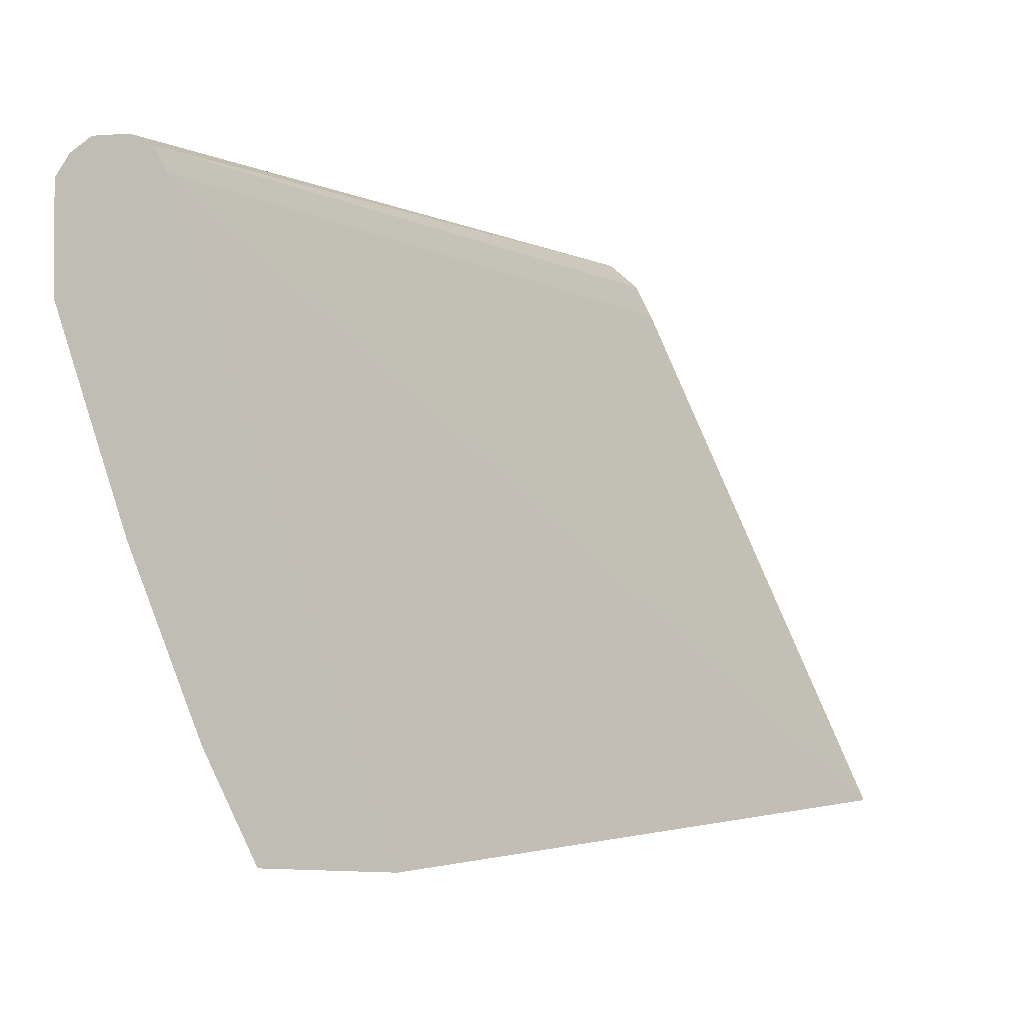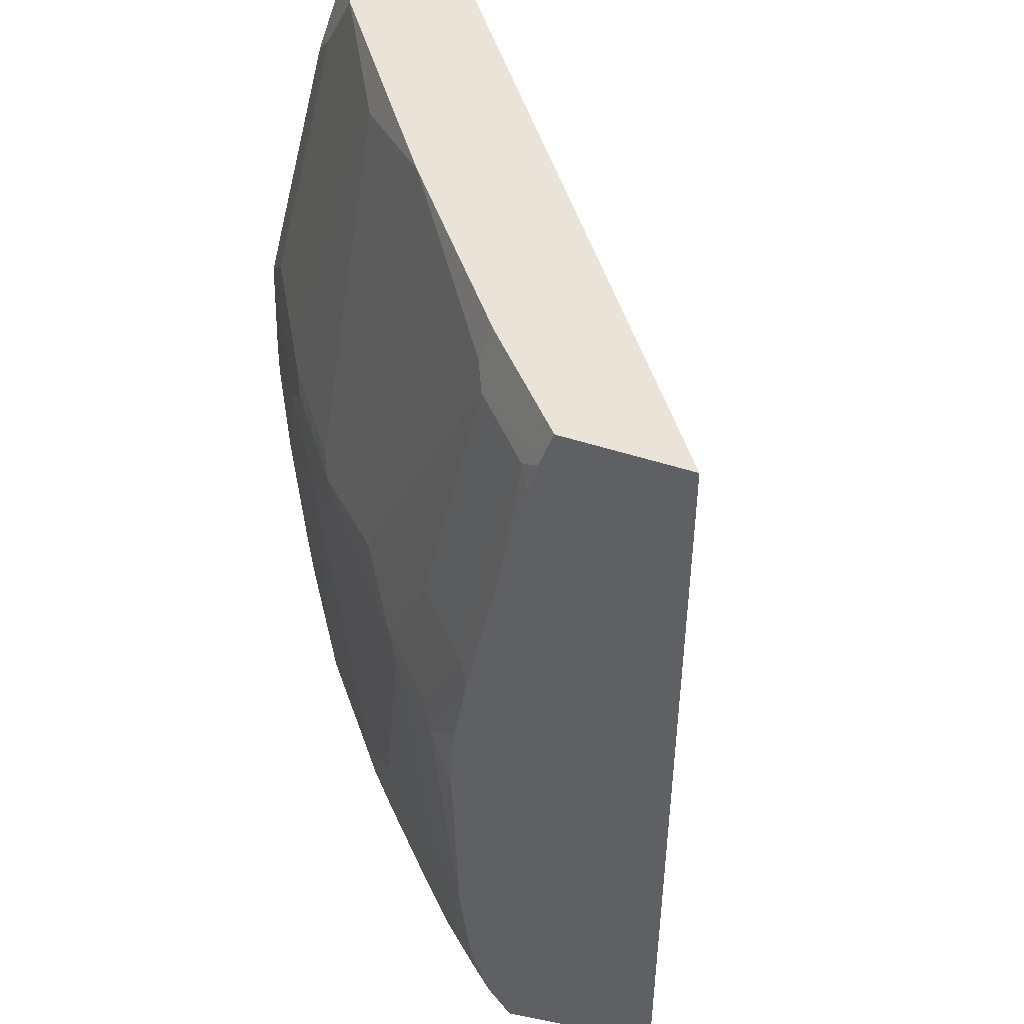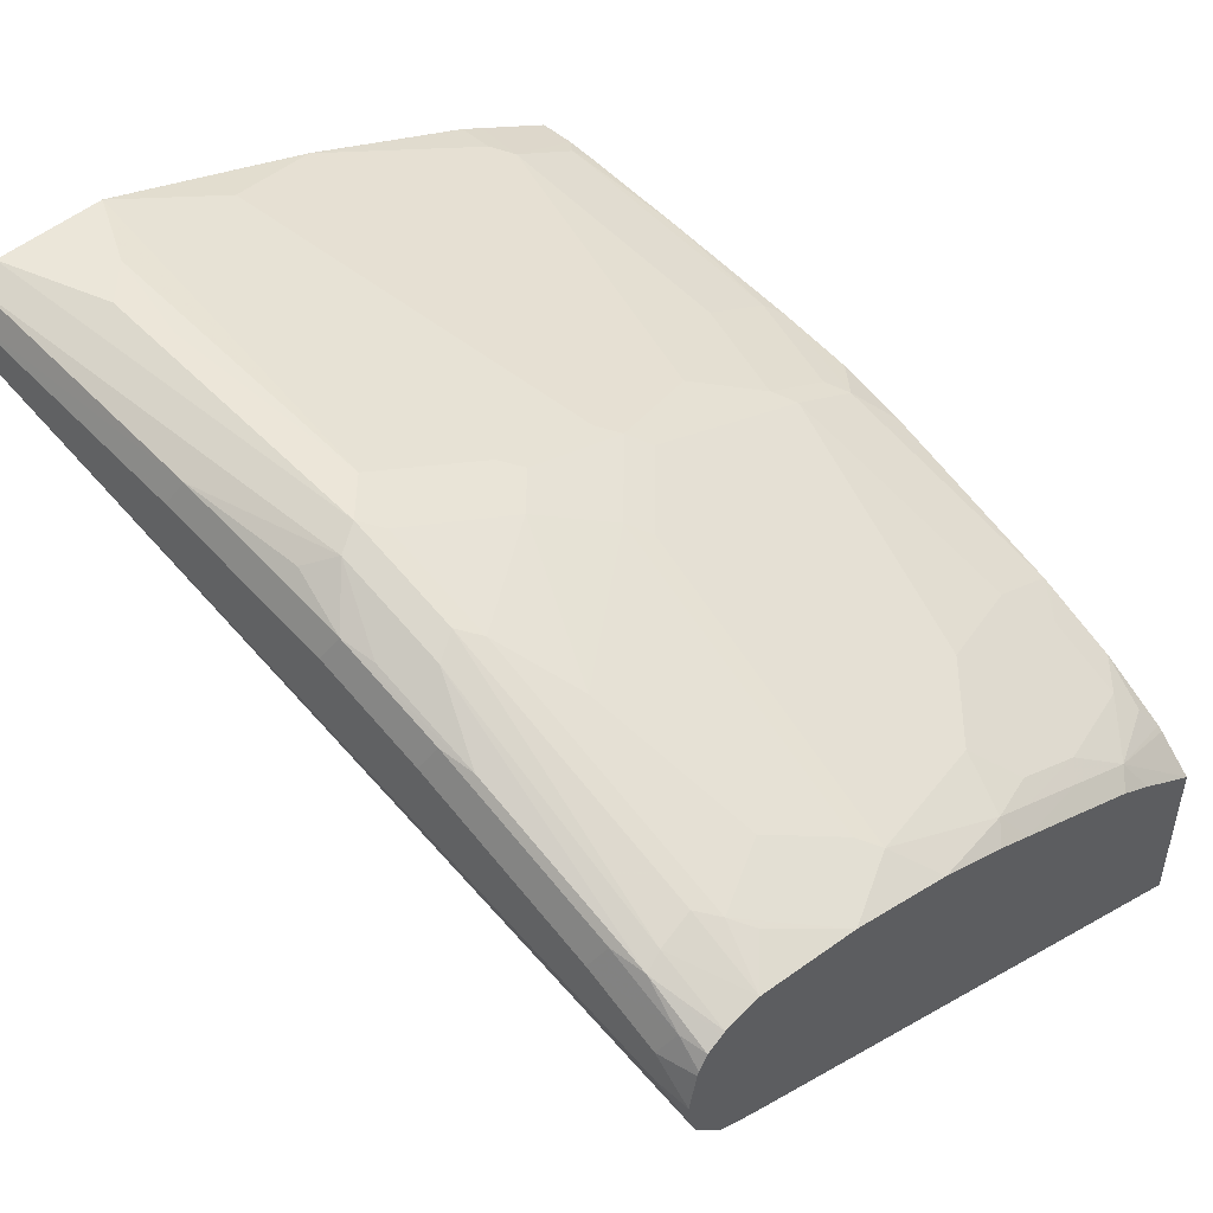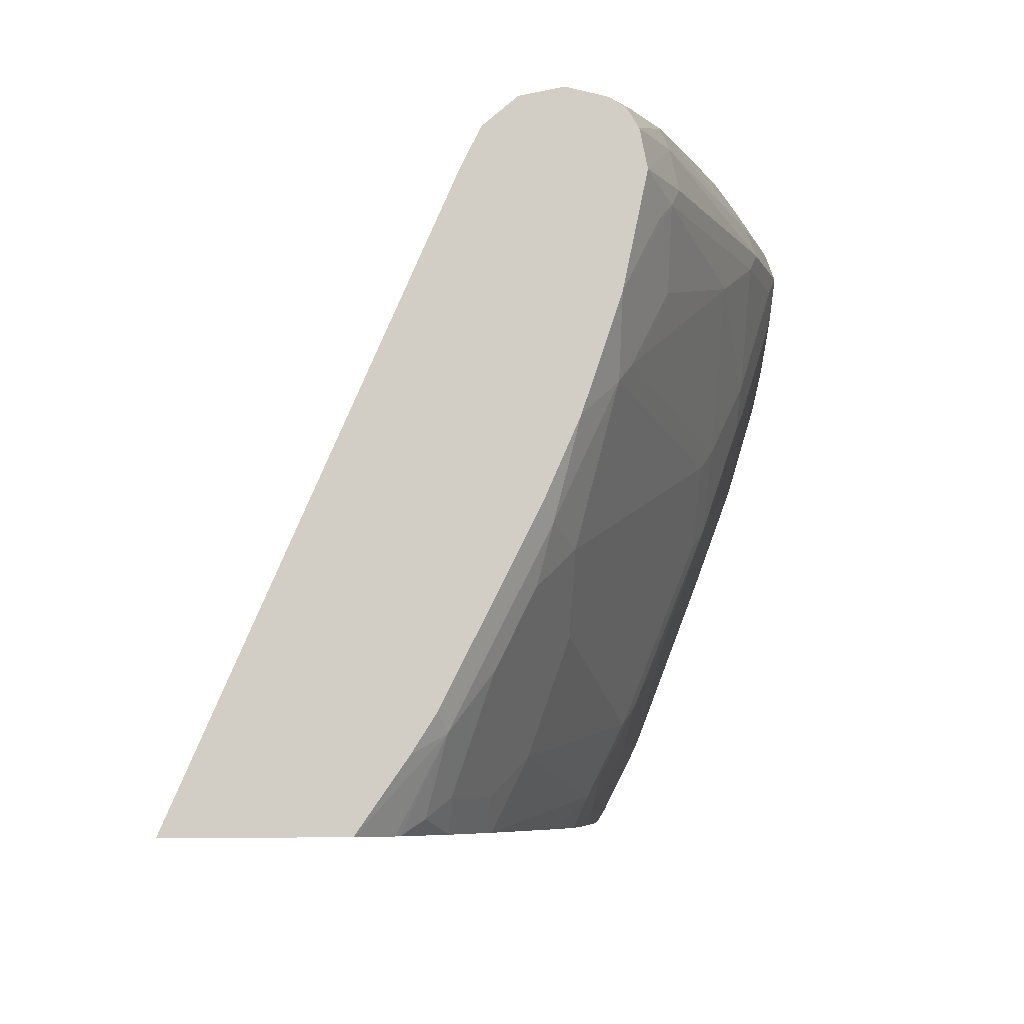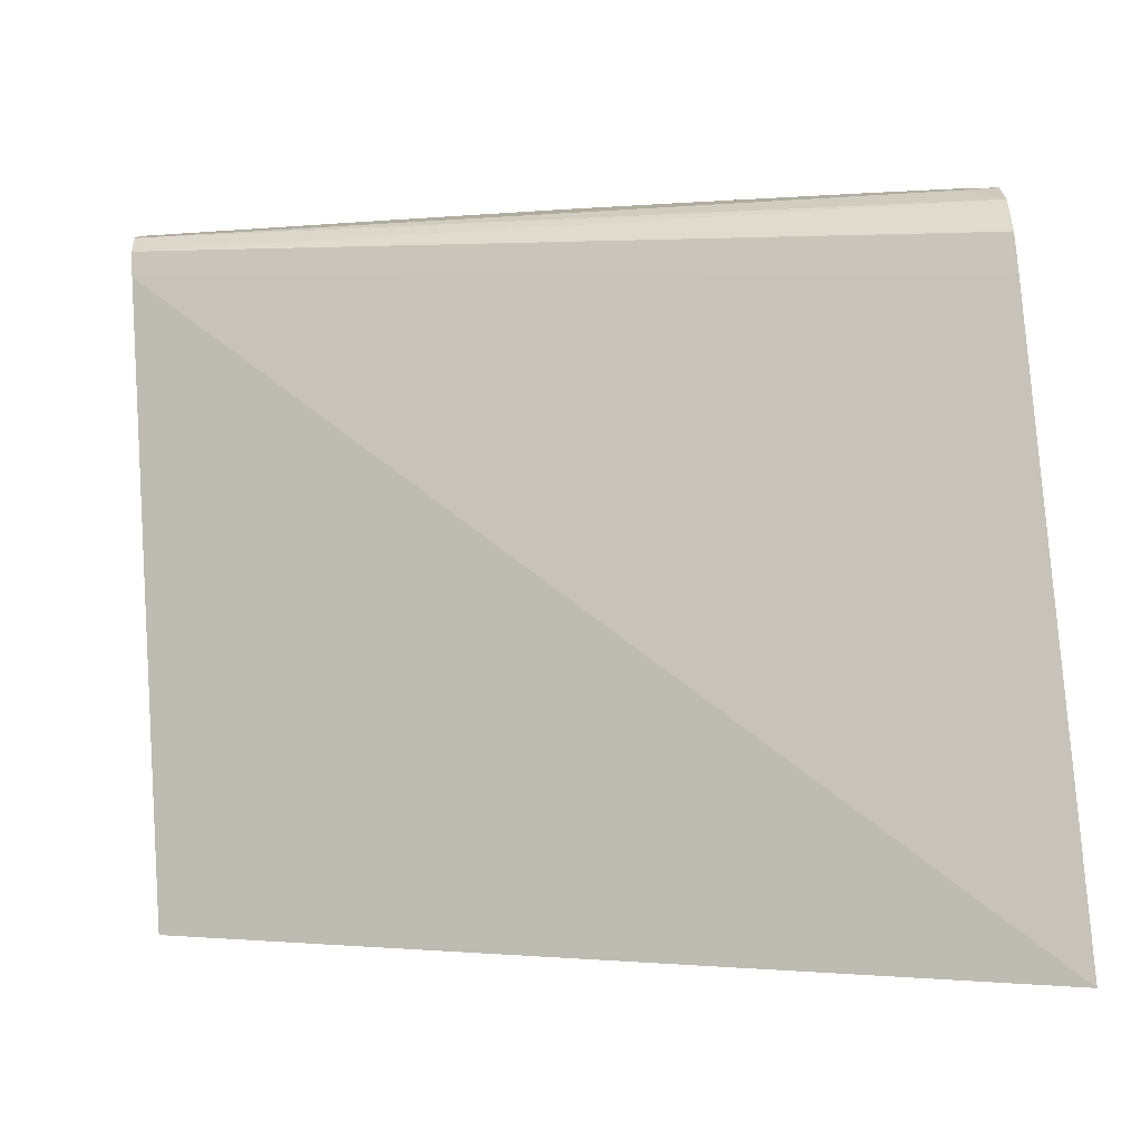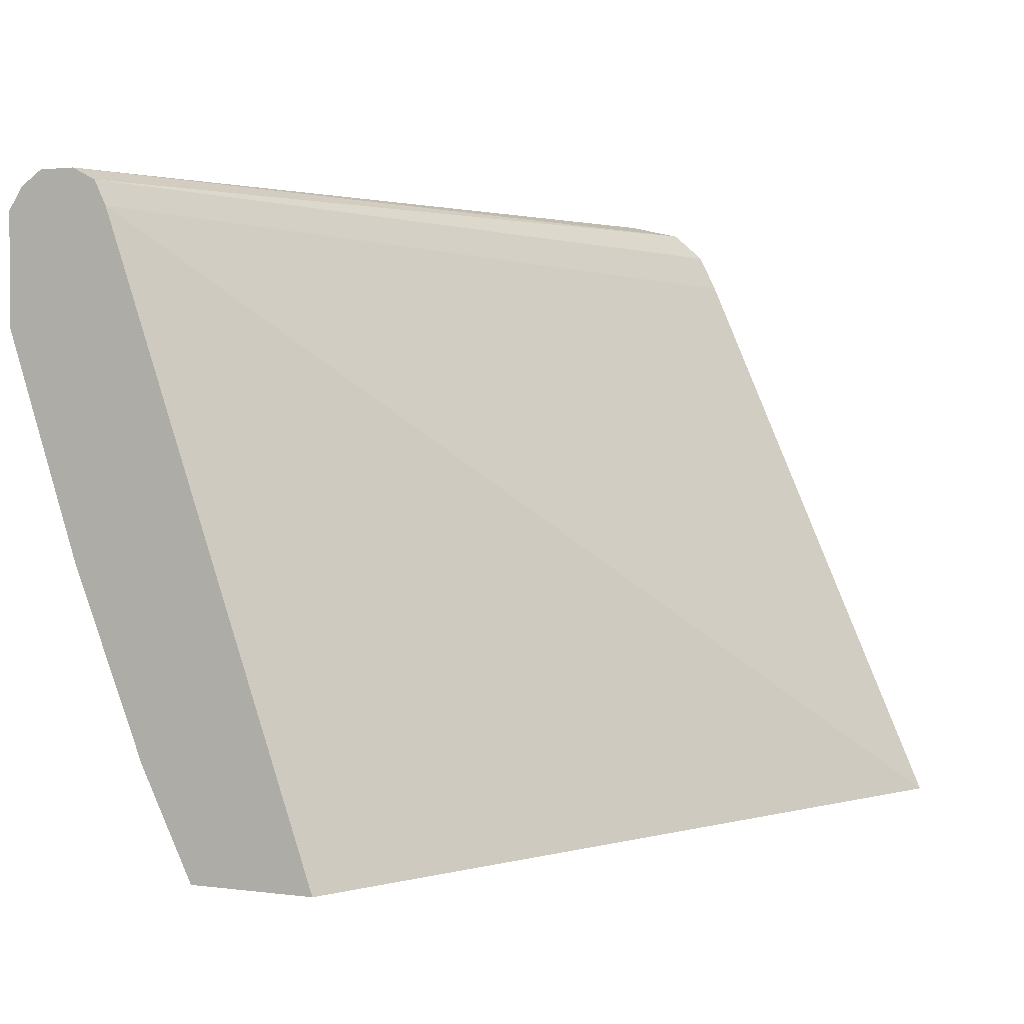
<metadata>
{"format":"obj","ext":"obj","renderer":"f3d","projection":"perspective","resolution":1024,"background":"white","views":[{"elev":-2.3,"azim":104.7,"up":"+Y"},{"elev":-43.5,"azim":69.6,"up":"+Y"},{"elev":48.0,"azim":-134.5,"up":"+Z"},{"elev":-6.8,"azim":-92.7,"up":"+Y"},{"elev":-79.4,"azim":-176.0,"up":"+Z"},{"elev":2.0,"azim":115.9,"up":"+Y"}]}
</metadata>
<code>
v 0.0001427 0.4445 0.8503
v -3.137e-05 0.4445 0.8696
v 0.0001427 0.4444 0.8696
v 0.0001427 0.4381 0.8375
v -0.4443 0.4397 0.7128
v -0.4251 0.4445 0.7343
v -0.00647 0.438 0.8825
v -0.1353 0.4445 0.8503
v -0.1417 0.438 0.8632
v 0.0001427 0.4367 0.8812
v 0.0001427 0.438 0.8374
v -0.4443 0.4396 0.7126
v -0.4443 0.4445 0.7343
v -3.137e-05 0.4251 0.8889
v 0.0001427 0.4251 0.8889
v -0.219 0.4187 0.8632
v -0.2319 0.4445 0.831
v -0.2383 0.438 0.8438
v -0.2062 0.4316 0.8567
v 0.0001427 0.4252 0.831
v -0.4443 0.4247 0.6956
v -0.4443 0.4251 0.6958
v -0.4443 0.4253 0.6959
v -0.4443 0.4445 0.7345
v -0.2126 0.4058 0.8696
v -0.05798 0.4058 0.8889
v 0.0001427 0.3673 0.8889
v -0.256 0.4348 0.8406
v -0.314 0.4348 0.8213
v -0.277 0.4187 0.8438
v -0.2898 0.4445 0.8116
v -0.2963 0.438 0.8245
v 0.0001427 0.4251 0.831
v -0.4443 0.4058 0.6861
v -0.4443 0.4402 0.7536
v -0.4251 0.4445 0.7536
v -0.2222 0.3961 0.8648
v -0.2415 0.3382 0.8455
v -0.1933 0.3865 0.8696
v -0.087 0.3961 0.8841
v -0.2705 0.4058 0.8503
v -0.2802 0.3961 0.8455
v -0.03867 0.3865 0.8889
v 0.0001427 0.3672 0.8889
v -3.137e-05 0.3672 0.8889
v -0.3929 0.438 0.7859
v -0.4106 0.4348 0.7827
v -0.4082 0.4251 0.7875
v -0.3865 0.4445 0.773
v 0.0001427 0.09863 0.716
v -0.4443 0.09863 0.5518
v -0.4316 0.438 0.7666
v -0.4443 0.4394 0.7558
v -0.2222 0.3188 0.8455
v -0.3189 0.3768 0.8261
v -0.2609 0.2995 0.8261
v -0.2126 0.3285 0.8503
v -0.01935 0.3092 0.8696
v -0.4058 0.4058 0.7923
v -0.4155 0.3961 0.7875
v 0.0001427 0.3092 0.8696
v -0.4443 0.4348 0.7633
v -0.4443 0.4273 0.7679
v -0.4443 0.4251 0.7692
v -0.4443 0.4058 0.7731
v -0.4187 0.4058 0.7859
v 0.0001427 0.09863 0.7836
v -0.4443 0.09863 0.6391
v -0.2222 0.2609 0.8261
v -0.2126 0.2706 0.831
v -0.2415 0.2802 0.8261
v -0.3961 0.3575 0.7875
v -0.4155 0.3188 0.7681
v -0.2705 0.2899 0.8189
v -0.02901 0.1449 0.8068
v -3.137e-05 0.2512 0.8503
v -0.1256 0.2802 0.8455
v -0.4251 0.3865 0.7802
v -0.4443 0.348 0.761
v -0.4251 0.3092 0.7609
v 0.0001427 0.2512 0.8502
v 0.0001427 0.1032 0.7859
v -0.01935 0.09863 0.7836
v -0.4443 0.1353 0.6644
v -0.4258 0.09863 0.6577
v -0.4348 0.1449 0.6812
v -0.2319 0.2512 0.8189
v -0.2222 0.1643 0.7875
v -0.2029 0.2029 0.8068
v -0.4058 0.2319 0.7416
v -0.3865 0.2126 0.7416
v -0.087 0.1643 0.8068
v -0.1643 0.1449 0.7875
v -0.02901 0.1063 0.7875
v 0.0001427 0.1417 0.8052
v 0.0001427 0.1546 0.8116
v -0.01935 0.1546 0.8116
v -0.4443 0.29 0.7417
v -0.4348 0.2416 0.7295
v -0.03666 0.09863 0.7817
v -0.4443 0.1545 0.6765
v -0.4231 0.09863 0.6601
v -0.4155 0.1063 0.6715
v -0.4058 0.116 0.6836
v -0.4251 0.174 0.703
v -0.4348 0.1836 0.7006
v -0.2319 0.1546 0.7802
v -0.2319 0.116 0.7609
v -0.2222 0.1256 0.7681
v -0.4251 0.2126 0.7222
v -0.3671 0.116 0.703
v -0.3671 0.1933 0.7416
v -0.1643 0.1063 0.7681
v -0.09666 0.09863 0.7737
v -0.4443 0.2512 0.7247
v -0.4348 0.2223 0.7199
v -0.4443 0.2318 0.7151
v -0.4443 0.1934 0.6959
v -0.3885 0.09863 0.6831
v -0.3845 0.09863 0.6851
v -0.3478 0.1353 0.7222
v -0.2126 0.09863 0.7546
v -0.1719 0.09863 0.7624
v -0.3458 0.09863 0.7044
v -0.2492 0.09863 0.7431
v -0.3498 0.09863 0.7025
f 68 85 86
f 58 70 77
f 58 77 75
f 59 66 60
f 58 76 61
f 60 65 78
f 60 78 79
f 60 79 80
f 60 80 72
f 61 76 81
f 65 79 78
f 67 82 83
f 60 66 65
f 71 74 87
f 69 71 87
f 69 87 88
f 69 88 89
f 69 89 70
f 70 89 77
f 72 80 73
f 74 80 90
f 74 90 91
f 74 91 87
f 75 92 93
f 75 93 113
f 58 75 76
f 75 113 94
f 68 86 84
f 57 70 58
f 50 126 120
f 56 80 74
f 75 94 83
f 47 63 64
f 47 64 48
f 48 64 65
f 48 65 66
f 48 66 59
f 50 67 83
f 50 83 100
f 50 100 114
f 50 114 123
f 50 123 122
f 50 122 125
f 50 125 124
f 50 124 126
f 50 120 119
f 50 119 102
f 50 102 85
f 50 85 68
f 50 68 51
f 52 53 62
f 54 69 70
f 54 70 57
f 54 71 69
f 55 60 72
f 55 72 73
f 55 73 56
f 56 73 80
f 56 74 71
f 75 83 82
f 98 115 99
f 75 95 96
f 94 114 100
f 99 116 110
f 99 115 117
f 99 117 116
f 101 106 118
f 102 119 103
f 103 119 104
f 104 119 120
f 104 120 111
f 104 111 105
f 105 110 116
f 105 116 106
f 106 116 117
f 106 117 118
f 107 112 121
f 107 121 108
f 108 122 123
f 108 123 113
f 108 113 109
f 108 121 124
f 108 125 122
f 111 120 126
f 111 126 124
f 111 124 121
f 111 121 112
f 113 123 114
f 47 62 63
f 94 113 114
f 91 112 107
f 91 111 112
f 91 105 111
f 75 96 97
f 75 97 76
f 75 77 92
f 76 97 96
f 76 96 81
f 77 89 92
f 79 98 80
f 80 98 99
f 80 99 90
f 83 94 100
f 84 86 101
f 85 102 86
f 86 102 103
f 75 82 95
f 86 103 104
f 86 105 106
f 86 106 101
f 87 91 107
f 87 107 88
f 88 107 108
f 88 108 109
f 88 109 113
f 88 113 93
f 88 93 89
f 89 93 92
f 90 99 110
f 90 110 105
f 90 105 91
f 86 104 105
f 47 52 62
f 108 124 125
f 46 49 52
f 5 12 23
f 5 23 22
f 5 22 21
f 5 21 34
f 5 34 51
f 5 51 68
f 5 68 84
f 5 84 101
f 5 101 118
f 5 118 117
f 5 117 115
f 5 115 98
f 5 98 79
f 5 79 65
f 5 65 64
f 5 64 63
f 5 63 62
f 5 62 53
f 5 53 35
f 5 35 24
f 5 24 13
f 5 13 6
f 7 14 15
f 7 15 10
f 7 9 16
f 7 16 25
f 7 25 14
f 4 12 5
f 4 11 12
f 3 7 10
f 2 9 7
f 1 2 3
f 1 3 10
f 1 15 27
f 1 27 44
f 1 44 61
f 46 52 47
f 1 61 81
f 1 81 96
f 1 96 95
f 1 95 82
f 1 82 67
f 1 67 50
f 1 50 33
f 8 17 9
f 1 33 20
f 1 11 4
f 1 4 5
f 1 5 6
f 1 6 13
f 1 13 24
f 1 24 36
f 1 36 49
f 1 49 31
f 1 31 17
f 1 17 8
f 1 8 2
f 2 7 3
f 2 8 9
f 1 20 11
f 9 17 18
f 1 10 15
f 9 19 16
f 29 46 47
f 29 47 30
f 30 47 48
f 30 48 41
f 31 49 46
f 31 46 32
f 33 50 51
f 33 51 34
f 35 52 36
f 35 53 52
f 36 52 49
f 37 42 38
f 38 42 55
f 38 55 56
f 38 56 71
f 38 71 54
f 39 54 57
f 39 57 58
f 39 58 45
f 39 45 43
f 39 43 40
f 41 48 59
f 41 59 60
f 41 60 42
f 42 60 55
f 45 58 61
f 9 18 19
f 29 32 46
f 27 45 44
f 44 45 61
f 25 42 37
f 26 40 43
f 11 21 22
f 11 22 23
f 11 23 12
f 14 25 26
f 14 26 43
f 14 43 45
f 14 45 27
f 14 27 15
f 16 19 18
f 16 18 28
f 16 28 29
f 16 29 30
f 16 30 41
f 11 20 21
f 17 31 32
f 25 40 26
f 25 41 42
f 25 39 40
f 25 54 39
f 16 41 25
f 25 37 38
f 25 38 54
f 20 34 21
f 20 33 34
f 18 29 28
f 18 32 29
f 17 32 18
f 24 35 36

</code>
